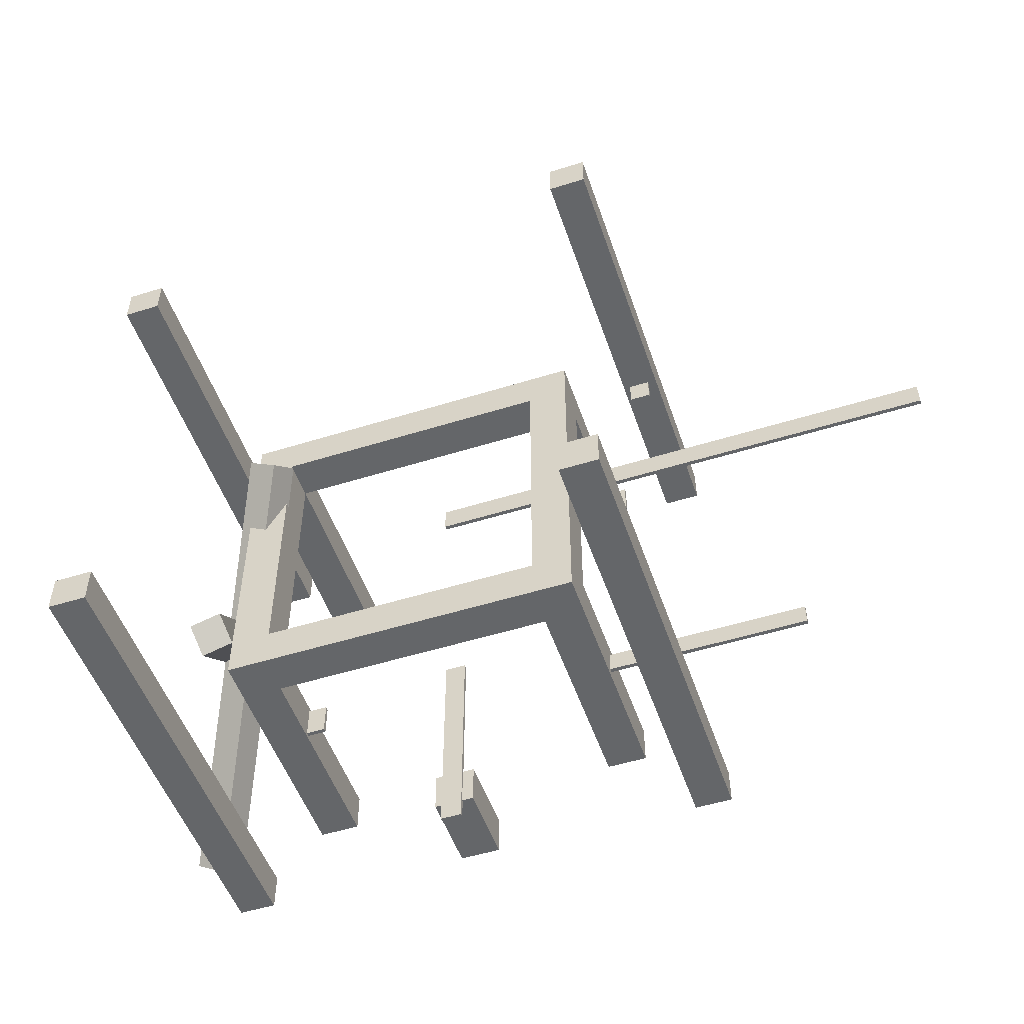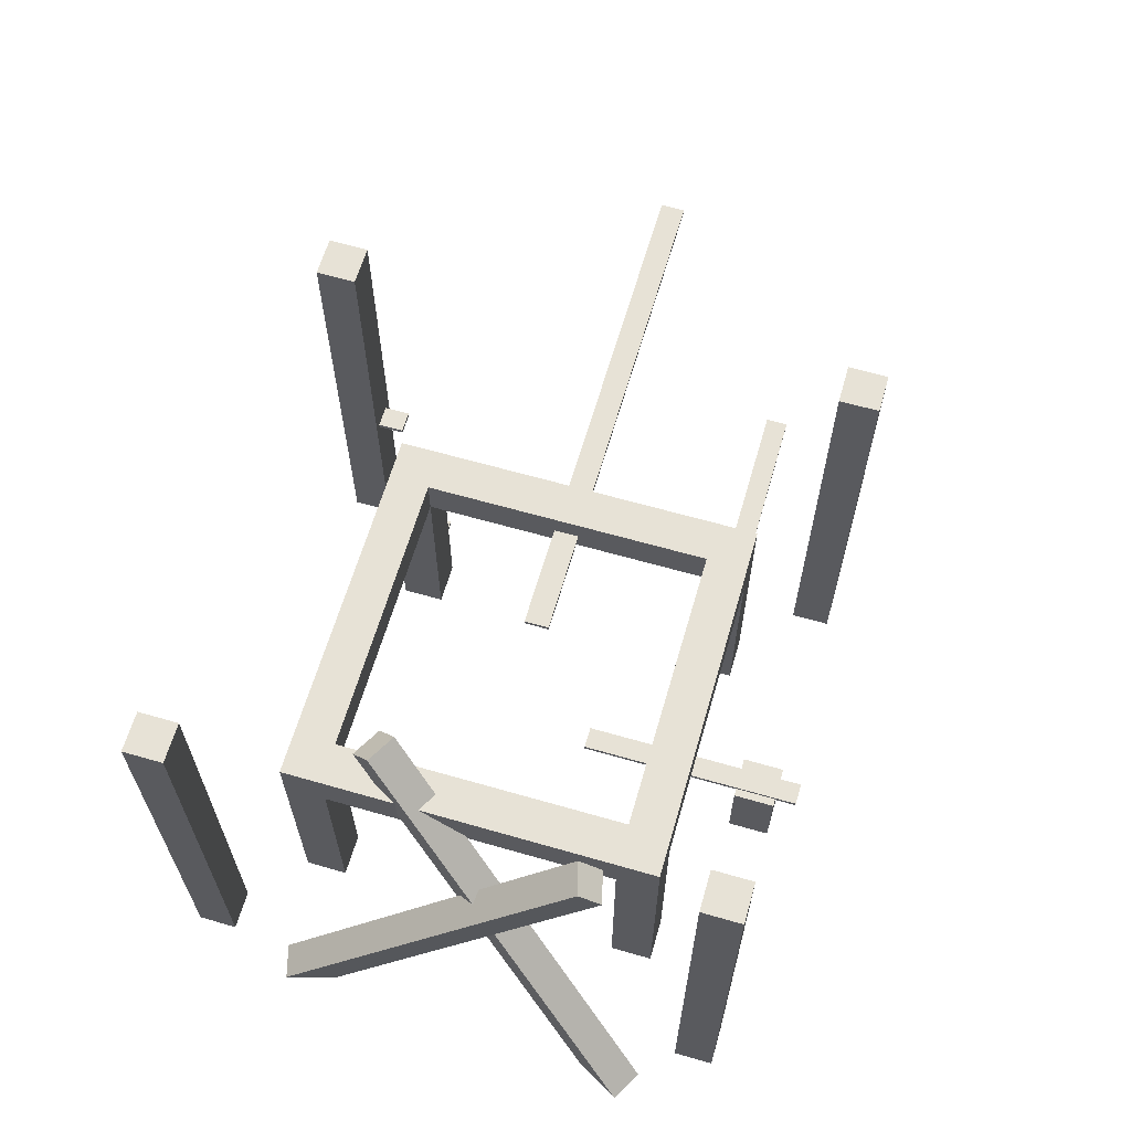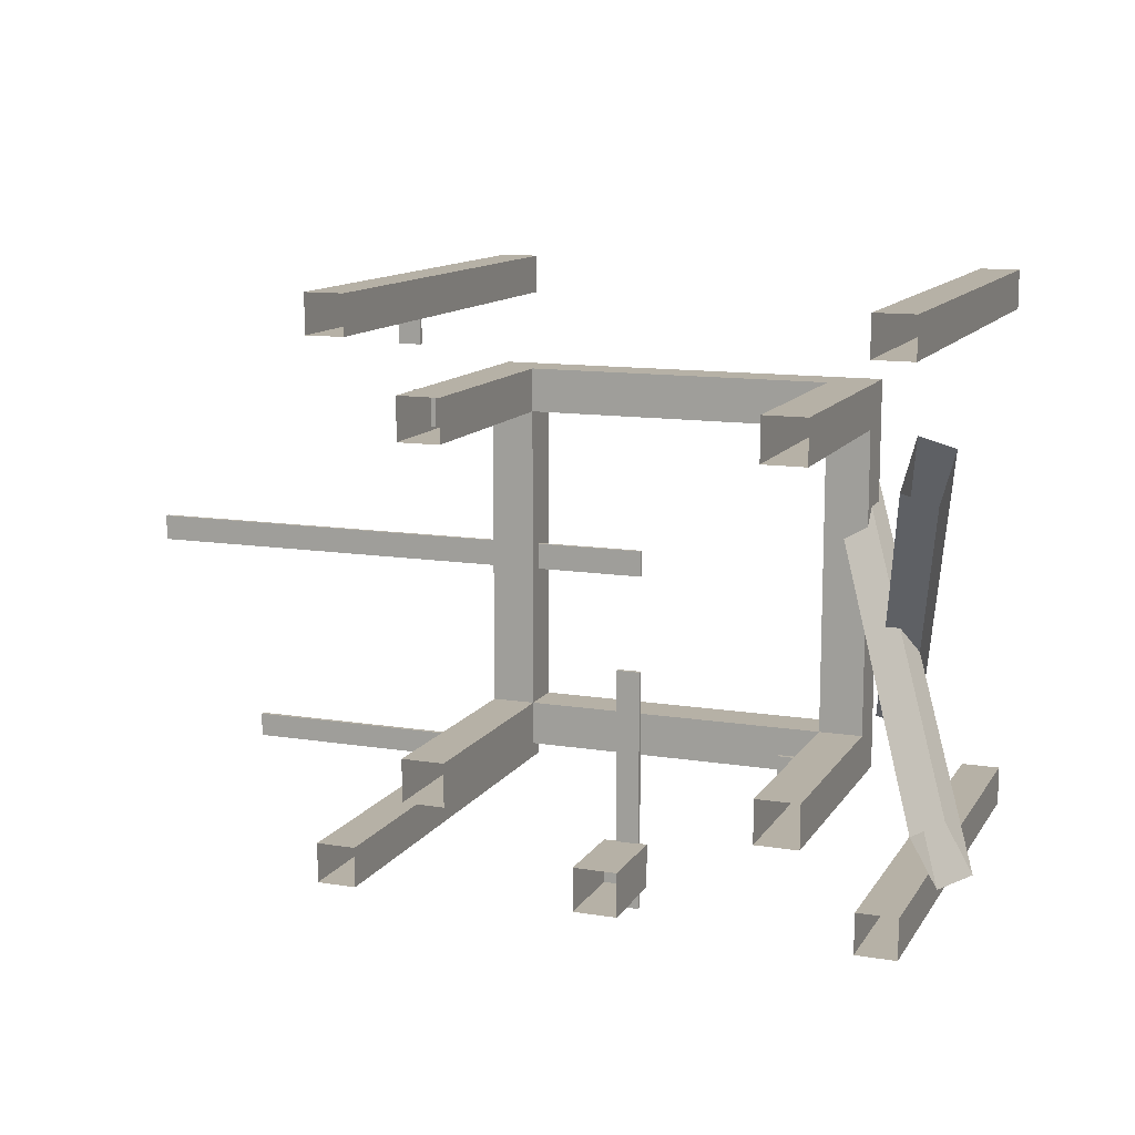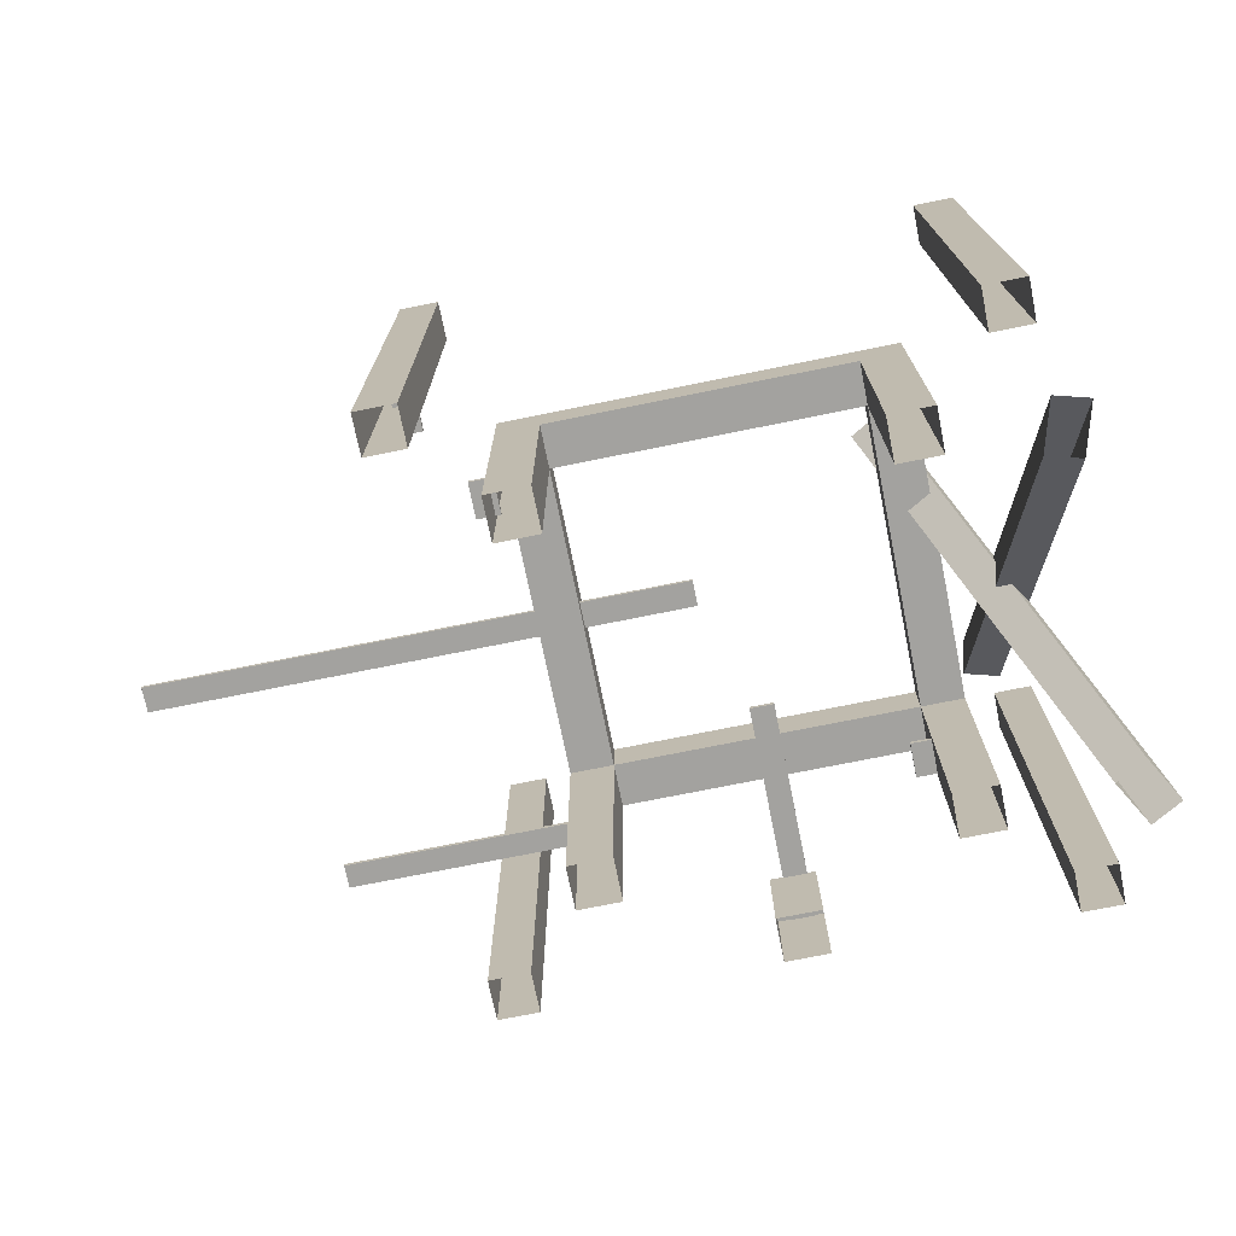
<metadata>
{"format":"obj","ext":"obj","renderer":"f3d","projection":"perspective","resolution":1024,"background":"white","views":[{"elev":-51.7,"azim":-161.3,"up":"+Z"},{"elev":63.4,"azim":106.2,"up":"+Y"},{"elev":12.1,"azim":20.8,"up":"+Z"},{"elev":-72.6,"azim":11.5,"up":"+Y"}]}
</metadata>
<code>
g Cube.002_Cube.022_Pillars_OutsidePillars.png
v -9.556 2.989 -4.292
v -4.123 3.089 -4.292
v -9.556 3.089 -4.292
v -4.123 2.989 -4.292
v -9.556 3.089 -4.292
v -4.123 3.089 -3.766
v -9.556 3.089 -3.766
v -4.123 3.089 -4.292
v -9.556 3.089 -3.766
v -4.123 2.989 -3.766
v -9.556 2.989 -3.766
v -4.123 3.089 -3.766
v -9.556 2.989 -3.766
v -4.123 2.989 -4.292
v -9.556 2.989 -4.292
v -4.123 2.989 -3.766
v -4.123 2.989 -4.292
v -4.123 3.089 -3.766
v -4.123 3.089 -4.292
v -4.123 2.989 -3.766
v -9.556 2.989 -3.766
v -9.556 3.089 -4.292
v -9.556 3.089 -3.766
v -9.556 2.989 -4.292
v -4.379 1.792 3.585
v -4.379 1.892 4.385
v -4.379 1.892 3.585
v -4.379 1.792 4.385
v -4.379 1.892 3.585
v -4.905 1.892 4.385
v -4.905 1.892 3.585
v -4.379 1.892 4.385
v -4.905 1.892 3.585
v -4.905 1.792 4.385
v -4.905 1.792 3.585
v -4.905 1.892 4.385
v -4.905 1.792 3.585
v -4.379 1.792 4.385
v -4.379 1.792 3.585
v -4.905 1.792 4.385
v -4.379 1.792 4.385
v -4.905 1.892 4.385
v -4.379 1.892 4.385
v -4.905 1.792 4.385
v -4.905 1.792 3.585
v -4.379 1.892 3.585
v -4.905 1.892 3.585
v -4.379 1.792 3.585
v -5.866 4.273 5.072
v -5.866 4.373 5.872
v -5.866 4.373 5.072
v -5.866 4.273 5.872
v -5.866 4.373 5.072
v -6.392 4.373 5.872
v -6.392 4.373 5.072
v -5.866 4.373 5.872
v -6.392 4.373 5.072
v -6.392 4.273 5.872
v -6.392 4.273 5.072
v -6.392 4.373 5.872
v -6.392 4.273 5.072
v -5.866 4.273 5.872
v -5.866 4.273 5.072
v -6.392 4.273 5.872
v -5.866 4.273 5.872
v -6.392 4.373 5.872
v -5.866 4.373 5.872
v -6.392 4.273 5.872
v -6.392 4.273 5.072
v -5.866 4.373 5.072
v -6.392 4.373 5.072
v -5.866 4.273 5.072
v 3.559 3.459 -4.406
v 3.559 3.559 -3.606
v 3.559 3.559 -4.406
v 3.559 3.459 -3.606
v 3.559 3.559 -4.406
v 3.033 3.559 -3.606
v 3.033 3.559 -4.406
v 3.559 3.559 -3.606
v 3.033 3.559 -4.406
v 3.033 3.459 -3.606
v 3.033 3.459 -4.406
v 3.033 3.559 -3.606
v 3.033 3.459 -4.406
v 3.559 3.459 -3.606
v 3.559 3.459 -4.406
v 3.033 3.459 -3.606
v 3.559 3.459 -3.606
v 3.033 3.559 -3.606
v 3.559 3.559 -3.606
v 3.033 3.459 -3.606
v 3.033 3.459 -4.406
v 3.559 3.559 -4.406
v 3.033 3.559 -4.406
v 3.559 3.459 -4.406
v -0.5 0 -5.5
v -0.5 2 -6.5
v -0.5 2 -5.5
v -0.5 0 -6.5
v 0.5 0 -5.5
v -0.5 2 -5.5
v 0.5 2 -5.5
v -0.5 0 -5.5
v 0.5 2 -5.5
v -0.5 2 -6.5
v 0.5 2 -6.5
v -0.5 2 -5.5
v -0.5 0 -6.5
v 0.5 2 -6.5
v -0.5 2 -6.5
v 0.5 0 -6.5
v 0.5 0 -6.5
v 0.5 2 -5.5
v 0.5 2 -6.5
v 0.5 0 -5.5
v 7.49 0 -3.531
v 3.116 6.896 2.507
v 3.827 6.896 2.911
v 6.778 0 -3.935
v 8.083 0 -4.575
v 3.827 6.896 2.911
v 4.102 7.495 2.427
v 7.49 0 -3.531
v 3.827 6.896 2.911
v 3.391 7.495 2.023
v 4.102 7.495 2.427
v 3.116 6.896 2.507
v 6.778 0 -3.935
v 3.391 7.495 2.023
v 3.116 6.896 2.507
v 7.372 0 -4.979
v 7.372 0 -4.979
v 4.102 7.495 2.427
v 3.391 7.495 2.023
v 8.083 0 -4.575
v 6.68 0 4.256
v 4.627 6.087 -3.209
v 4.775 6.686 -2.672
v 6.362 0 3.098
v 7.469 0 4.039
v 4.775 6.686 -2.672
v 5.564 6.686 -2.889
v 6.68 0 4.256
v 4.627 6.087 -3.209
v 5.564 6.686 -2.889
v 4.775 6.686 -2.672
v 5.416 6.087 -3.426
v 6.362 0 3.098
v 5.416 6.087 -3.426
v 4.627 6.087 -3.209
v 7.151 0 2.881
v 7.151 0 2.881
v 5.564 6.686 -2.889
v 5.416 6.087 -3.426
v 7.469 0 4.039
v 6.616 0 5.693
v 6.616 11.15 6.616
v 6.616 11.15 5.693
v 6.616 0 6.616
v 5.693 0 5.693
v 6.616 11.15 5.693
v 5.693 11.15 5.693
v 6.616 0 5.693
v 5.693 11.15 5.693
v 6.616 11.15 6.616
v 5.693 11.15 6.616
v 6.616 11.15 5.693
v 6.616 0 6.616
v 5.693 11.15 6.616
v 6.616 11.15 6.616
v 5.693 0 6.616
v 5.693 0 6.616
v 5.693 11.15 5.693
v 5.693 11.15 6.616
v 5.693 0 5.693
v 5.693 0 -6.616
v 6.616 11.15 -6.616
v 5.693 11.15 -6.616
v 6.616 0 -6.616
v 5.693 0 -5.693
v 5.693 11.15 -6.616
v 5.693 11.15 -5.693
v 5.693 0 -6.616
v 5.693 11.15 -5.693
v 6.616 11.15 -6.616
v 6.616 11.15 -5.693
v 5.693 11.15 -6.616
v 6.616 0 -6.616
v 6.616 11.15 -5.693
v 6.616 11.15 -6.616
v 6.616 0 -5.693
v 6.616 0 -5.693
v 5.693 11.15 -5.693
v 6.616 11.15 -5.693
v 5.693 0 -5.693
v -6.616 0 -5.693
v -6.616 11.15 -6.616
v -6.616 11.15 -5.693
v -6.616 0 -6.616
v -5.693 0 -5.693
v -6.616 11.15 -5.693
v -5.693 11.15 -5.693
v -6.616 0 -5.693
v -5.693 11.15 -5.693
v -6.616 11.15 -6.616
v -5.693 11.15 -6.616
v -6.616 11.15 -5.693
v -6.616 0 -6.616
v -5.693 11.15 -6.616
v -6.616 11.15 -6.616
v -5.693 0 -6.616
v -5.693 0 -6.616
v -5.693 11.15 -5.693
v -5.693 11.15 -6.616
v -5.693 0 -5.693
v -5.693 0 6.616
v -6.616 11.15 6.616
v -5.693 11.15 6.616
v -6.616 0 6.616
v -5.693 0 5.693
v -5.693 11.15 6.616
v -5.693 11.15 5.693
v -5.693 0 6.616
v -5.693 11.15 5.693
v -6.616 11.15 6.616
v -6.616 11.15 5.693
v -5.693 11.15 6.616
v -6.616 0 6.616
v -6.616 11.15 5.693
v -6.616 11.15 6.616
v -6.616 0 5.693
v -6.616 0 5.693
v -5.693 11.15 5.693
v -6.616 11.15 5.693
v -5.693 0 5.693
v 4.5 0 3.5
v 4.5 5.3 4.5
v 4.5 5.3 3.5
v 4.5 0 4.5
v 3.5 0 3.5
v 4.5 5.3 3.5
v 3.5 5.3 3.5
v 4.5 0 3.5
v 3.5 5.3 3.5
v 4.5 5.3 4.5
v 3.5 5.3 4.5
v 4.5 5.3 3.5
v 4.5 0 4.5
v 3.5 5.3 4.5
v 4.5 5.3 4.5
v 3.5 0 4.5
v 3.5 0 4.5
v 3.5 5.3 3.5
v 3.5 5.3 4.5
v 3.5 0 3.5
v 3.5 0 -4.5
v 4.5 5.3 -4.5
v 3.5 5.3 -4.5
v 4.5 0 -4.5
v 3.5 0 -3.5
v 3.5 5.3 -4.5
v 3.5 5.3 -3.5
v 3.5 0 -4.5
v 3.5 5.3 -3.5
v 4.5 5.3 -4.5
v 4.5 5.3 -3.5
v 3.5 5.3 -4.5
v 4.5 0 -4.5
v 4.5 5.3 -3.5
v 4.5 5.3 -4.5
v 4.5 0 -3.5
v 4.5 0 -3.5
v 3.5 5.3 -3.5
v 4.5 5.3 -3.5
v 3.5 0 -3.5
v -4.5 0 -3.5
v -4.5 5.3 -4.5
v -4.5 5.3 -3.5
v -4.5 0 -4.5
v -3.5 0 -3.5
v -4.5 5.3 -3.5
v -3.5 5.3 -3.5
v -4.5 0 -3.5
v -3.5 5.3 -3.5
v -4.5 5.3 -4.5
v -3.5 5.3 -4.5
v -4.5 5.3 -3.5
v -4.5 0 -4.5
v -3.5 5.3 -4.5
v -4.5 5.3 -4.5
v -3.5 0 -4.5
v -3.5 0 -4.5
v -3.5 5.3 -3.5
v -3.5 5.3 -4.5
v -3.5 0 -3.5
v -3.5 0 4.5
v -4.5 5.3 4.5
v -3.5 5.3 4.5
v -4.5 0 4.5
v -3.5 0 3.5
v -3.5 5.3 4.5
v -3.5 5.3 3.5
v -3.5 0 4.5
v -3.5 5.3 3.5
v -4.5 5.3 4.5
v -4.5 5.3 3.5
v -3.5 5.3 4.5
v -4.5 0 4.5
v -4.5 5.3 3.5
v -4.5 5.3 4.5
v -4.5 0 3.5
v -4.5 0 3.5
v -3.5 5.3 3.5
v -4.5 5.3 3.5
v -3.5 0 3.5
v 4.5 5.3 -3.5
v 4.5 6.3 4.5
v 4.5 6.3 -3.5
v 4.5 5.3 4.5
v 3.5 5.3 -3.5
v 4.5 5.3 4.5
v 4.5 5.3 -3.5
v 3.5 5.3 4.5
v 3.5 5.3 -3.5
v 4.5 6.3 -3.5
v 3.5 6.3 -3.5
v 4.5 5.3 -3.5
v 4.5 6.3 -3.5
v 3.5 6.3 4.5
v 3.5 6.3 -3.5
v 4.5 6.3 4.5
v 4.5 5.3 4.5
v 3.5 6.3 4.5
v 4.5 6.3 4.5
v 3.5 5.3 4.5
v 3.5 6.3 -3.5
v 3.5 5.3 4.5
v 3.5 5.3 -3.5
v 3.5 6.3 4.5
v -3.5 5.3 -4.5
v -3.5 6.3 3.5
v -3.5 6.3 -4.5
v -3.5 5.3 3.5
v -4.5 5.3 -4.5
v -3.5 5.3 3.5
v -3.5 5.3 -4.5
v -4.5 5.3 3.5
v -4.5 5.3 -4.5
v -3.5 6.3 -4.5
v -4.5 6.3 -4.5
v -3.5 5.3 -4.5
v -3.5 6.3 -4.5
v -4.5 6.3 3.5
v -4.5 6.3 -4.5
v -3.5 6.3 3.5
v -3.5 5.3 3.5
v -4.5 6.3 3.5
v -3.5 6.3 3.5
v -4.5 5.3 3.5
v -4.5 6.3 -4.5
v -4.5 5.3 3.5
v -4.5 5.3 -4.5
v -4.5 6.3 3.5
v -4.5 5.3 4.5
v -4.5 6.3 4.5
v 3.5 5.3 4.5
v -4.5 6.3 4.5
v 3.5 6.3 4.5
v -4.5 5.3 4.5
v 3.5 5.3 3.5
v -4.5 5.3 4.5
v 3.5 5.3 4.5
v -4.5 5.3 3.5
v 3.5 5.3 3.5
v 3.5 6.3 4.5
v 3.5 6.3 3.5
v 3.5 5.3 4.5
v 3.5 6.3 4.5
v -4.5 6.3 3.5
v 3.5 6.3 3.5
v -4.5 6.3 4.5
v 3.5 6.3 3.5
v -4.5 5.3 3.5
v 3.5 5.3 3.5
v -4.5 6.3 3.5
v 4.5 5.3 -3.5
v -3.5 6.3 -3.5
v 4.5 6.3 -3.5
v -3.5 5.3 -3.5
v 4.5 5.3 -4.5
v -3.5 5.3 -3.5
v 4.5 5.3 -3.5
v -3.5 5.3 -4.5
v 4.5 5.3 -4.5
v 4.5 6.3 -3.5
v 4.5 6.3 -4.5
v 4.5 5.3 -3.5
v 4.5 6.3 -3.5
v -3.5 6.3 -4.5
v 4.5 6.3 -4.5
v -3.5 6.3 -3.5
v -3.5 5.3 -3.5
v -3.5 6.3 -4.5
v -3.5 6.3 -3.5
v -3.5 5.3 -4.5
v 4.5 6.3 -4.5
v -3.5 5.3 -4.5
v 4.5 5.3 -4.5
v -3.5 6.3 -4.5
v -13.55 5.646 -0.3
v -0.9486 5.746 -0.3
v -13.55 5.746 -0.3
v -0.9486 5.646 -0.3
v -13.55 5.646 0.3
v -0.9486 5.646 -0.3
v -13.55 5.646 -0.3
v -0.9486 5.646 0.3
v -13.55 5.646 0.3
v -13.55 5.746 -0.3
v -13.55 5.746 0.3
v -13.55 5.646 -0.3
v -13.55 5.746 -0.3
v -0.9486 5.746 0.3
v -13.55 5.746 0.3
v -0.9486 5.746 -0.3
v -0.9486 5.646 -0.3
v -0.9486 5.746 0.3
v -0.9486 5.746 -0.3
v -0.9486 5.646 0.3
v -13.55 5.746 0.3
v -0.9486 5.646 0.3
v -13.55 5.646 0.3
v -0.9486 5.746 0.3
v 0.3131 1.964 -7.019
v 0.3131 2.064 -1.586
v 0.3131 2.064 -7.019
v 0.3131 1.964 -1.586
v -0.2128 1.964 -7.019
v 0.3131 1.964 -1.586
v 0.3131 1.964 -7.019
v -0.2128 1.964 -1.586
v -0.2128 1.964 -7.019
v 0.3131 2.064 -7.019
v -0.2128 2.064 -7.019
v 0.3131 1.964 -7.019
v 0.3131 2.064 -7.019
v -0.2128 2.064 -1.586
v -0.2128 2.064 -7.019
v 0.3131 2.064 -1.586
v 0.3131 1.964 -1.586
v -0.2128 2.064 -1.586
v 0.3131 2.064 -1.586
v -0.2128 1.964 -1.586
v -0.2128 2.064 -7.019
v -0.2128 1.964 -1.586
v -0.2128 1.964 -7.019
v -0.2128 2.064 -1.586
g Cube.002_Cube.022_Pillars_OutsidePillars.png_0
f 3 2 1
f 2 4 1
f 7 6 5
f 6 8 5
f 11 10 9
f 10 12 9
f 15 14 13
f 14 16 13
f 19 18 17
f 18 20 17
f 23 22 21
f 22 24 21
f 27 26 25
f 26 28 25
f 31 30 29
f 30 32 29
f 35 34 33
f 34 36 33
f 39 38 37
f 38 40 37
f 43 42 41
f 42 44 41
f 47 46 45
f 46 48 45
f 51 50 49
f 50 52 49
f 55 54 53
f 54 56 53
f 59 58 57
f 58 60 57
f 63 62 61
f 62 64 61
f 67 66 65
f 66 68 65
f 71 70 69
f 70 72 69
f 75 74 73
f 74 76 73
f 79 78 77
f 78 80 77
f 83 82 81
f 82 84 81
f 87 86 85
f 86 88 85
f 91 90 89
f 90 92 89
f 95 94 93
f 94 96 93
f 99 98 97
f 98 100 97
f 103 102 101
f 102 104 101
f 107 106 105
f 106 108 105
f 111 110 109
f 110 112 109
f 115 114 113
f 114 116 113
f 119 118 117
f 118 120 117
f 123 122 121
f 122 124 121
f 127 126 125
f 126 128 125
f 131 130 129
f 130 132 129
f 135 134 133
f 134 136 133
f 139 138 137
f 138 140 137
f 143 142 141
f 142 144 141
f 147 146 145
f 146 148 145
f 151 150 149
f 150 152 149
f 155 154 153
f 154 156 153
f 159 158 157
f 158 160 157
f 163 162 161
f 162 164 161
f 167 166 165
f 166 168 165
f 171 170 169
f 170 172 169
f 175 174 173
f 174 176 173
f 179 178 177
f 178 180 177
f 183 182 181
f 182 184 181
f 187 186 185
f 186 188 185
f 191 190 189
f 190 192 189
f 195 194 193
f 194 196 193
f 199 198 197
f 198 200 197
f 203 202 201
f 202 204 201
f 207 206 205
f 206 208 205
f 211 210 209
f 210 212 209
f 215 214 213
f 214 216 213
f 219 218 217
f 218 220 217
f 223 222 221
f 222 224 221
f 227 226 225
f 226 228 225
f 231 230 229
f 230 232 229
f 235 234 233
f 234 236 233
f 239 238 237
f 238 240 237
f 243 242 241
f 242 244 241
f 247 246 245
f 246 248 245
f 251 250 249
f 250 252 249
f 255 254 253
f 254 256 253
f 259 258 257
f 258 260 257
f 263 262 261
f 262 264 261
f 267 266 265
f 266 268 265
f 271 270 269
f 270 272 269
f 275 274 273
f 274 276 273
f 279 278 277
f 278 280 277
f 283 282 281
f 282 284 281
f 287 286 285
f 286 288 285
f 291 290 289
f 290 292 289
f 295 294 293
f 294 296 293
f 299 298 297
f 298 300 297
f 303 302 301
f 302 304 301
f 307 306 305
f 306 308 305
f 311 310 309
f 310 312 309
f 315 314 313
f 314 316 313
f 319 318 317
f 318 320 317
f 323 322 321
f 322 324 321
f 327 326 325
f 326 328 325
f 331 330 329
f 330 332 329
f 335 334 333
f 334 336 333
f 339 338 337
f 338 340 337
f 343 342 341
f 342 344 341
f 347 346 345
f 346 348 345
f 351 350 349
f 350 352 349
f 355 354 353
f 354 356 353
f 359 358 357
f 358 360 357
f 363 362 361
f 362 364 361
f 364 362 365
f 366 364 365
f 369 368 367
f 368 370 367
f 373 372 371
f 372 374 371
f 377 376 375
f 376 378 375
f 381 380 379
f 380 382 379
f 385 384 383
f 384 386 383
f 389 388 387
f 388 390 387
f 393 392 391
f 392 394 391
f 397 396 395
f 396 398 395
f 401 400 399
f 400 402 399
f 405 404 403
f 404 406 403
f 409 408 407
f 408 410 407
f 413 412 411
f 412 414 411
f 417 416 415
f 416 418 415
f 421 420 419
f 420 422 419
f 425 424 423
f 424 426 423
f 429 428 427
f 428 430 427
f 433 432 431
f 432 434 431
f 437 436 435
f 436 438 435
f 441 440 439
f 440 442 439
f 445 444 443
f 444 446 443
f 449 448 447
f 448 450 447
f 453 452 451
f 452 454 451
f 457 456 455
f 456 458 455

</code>
